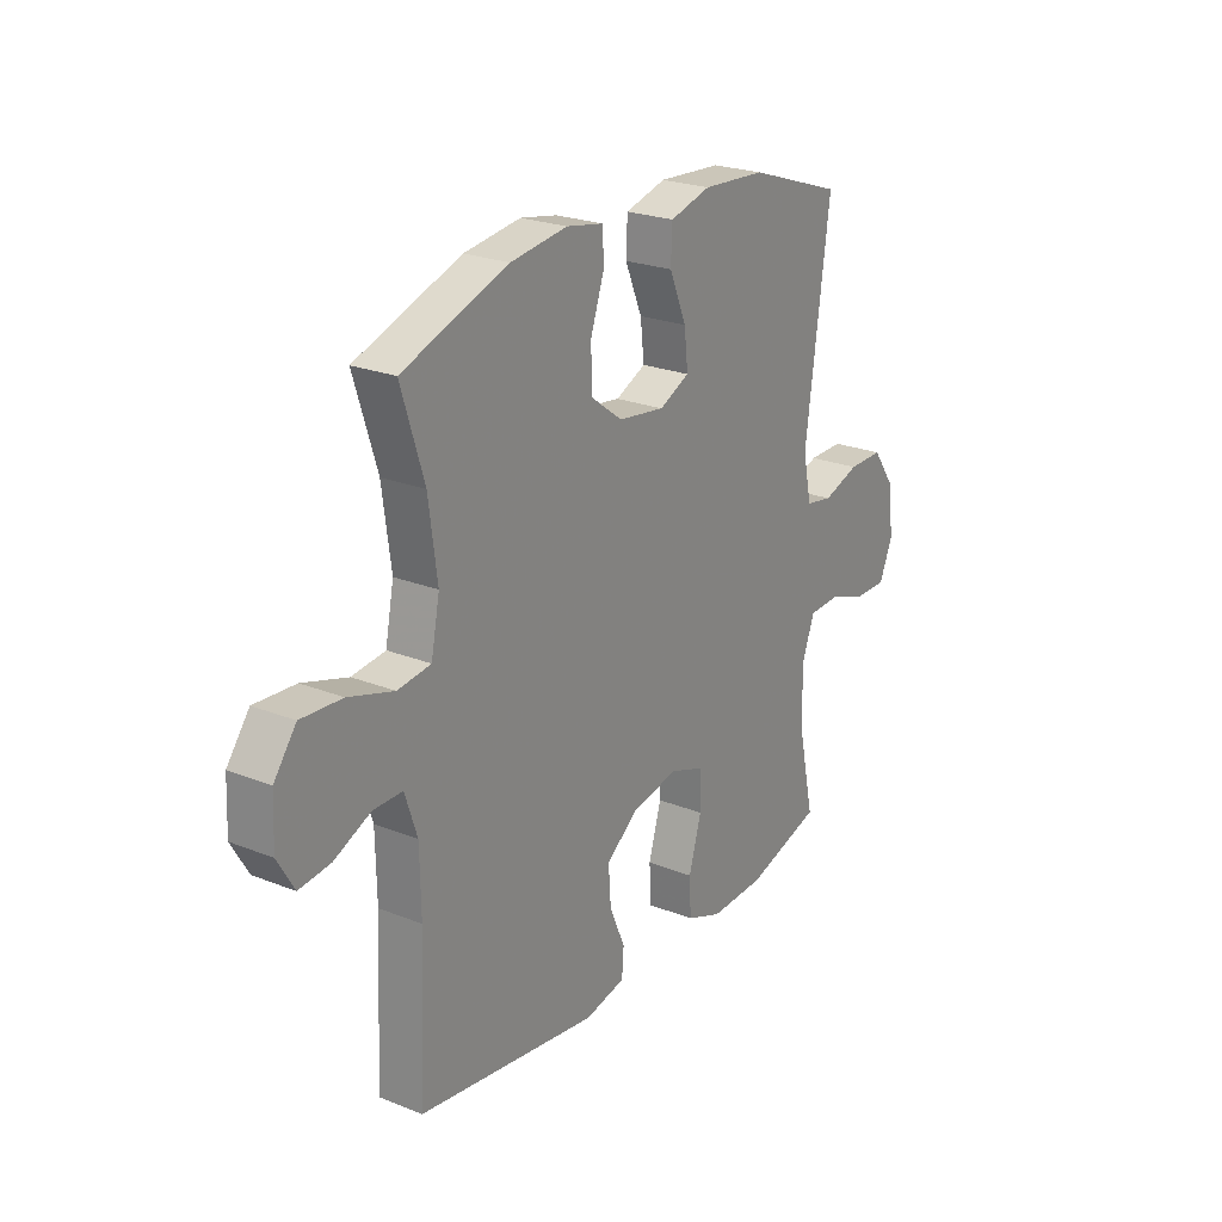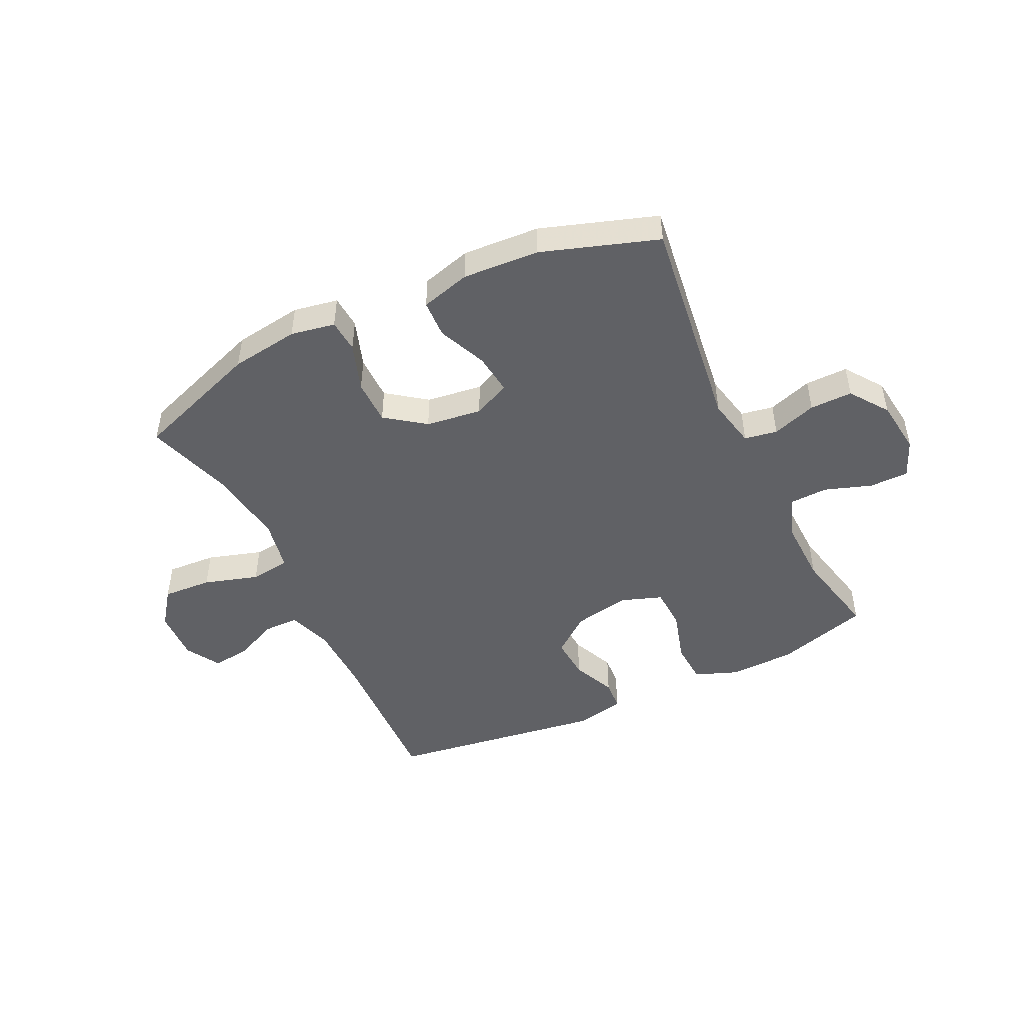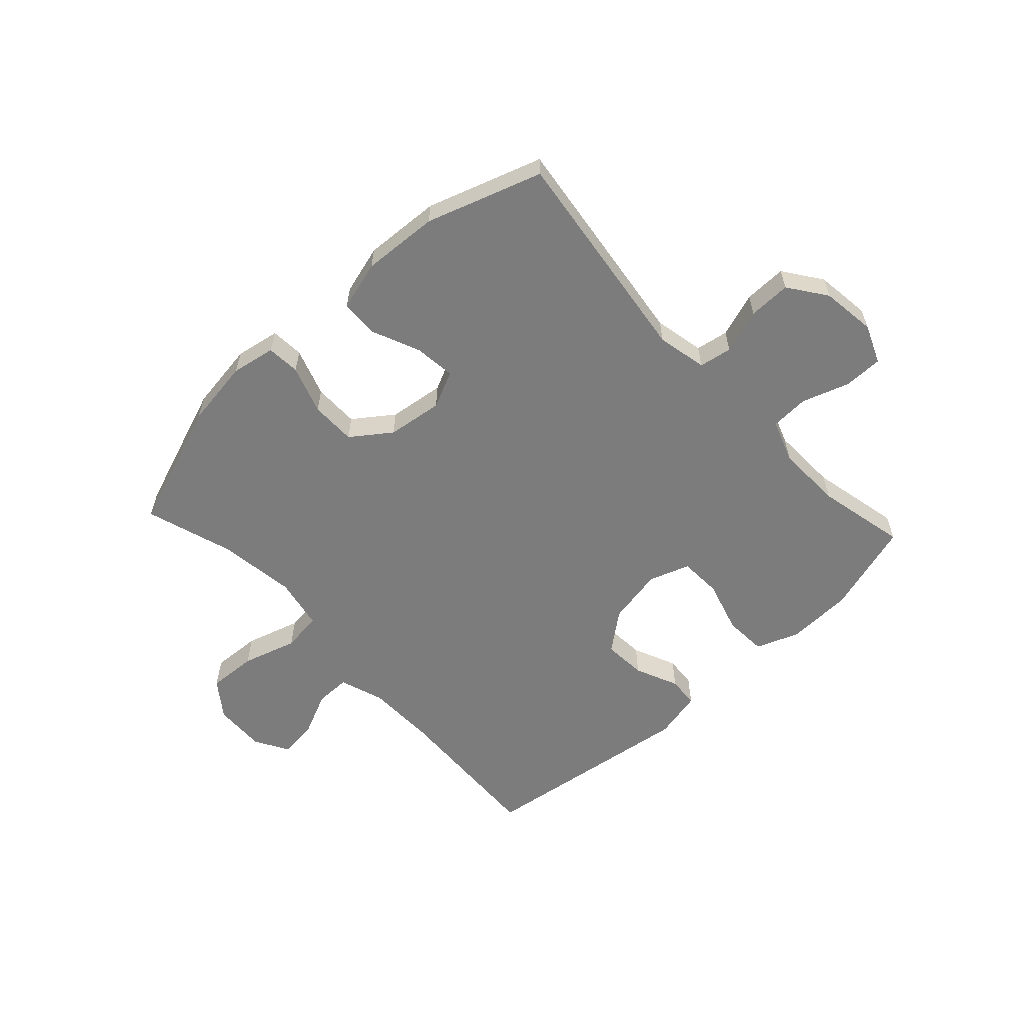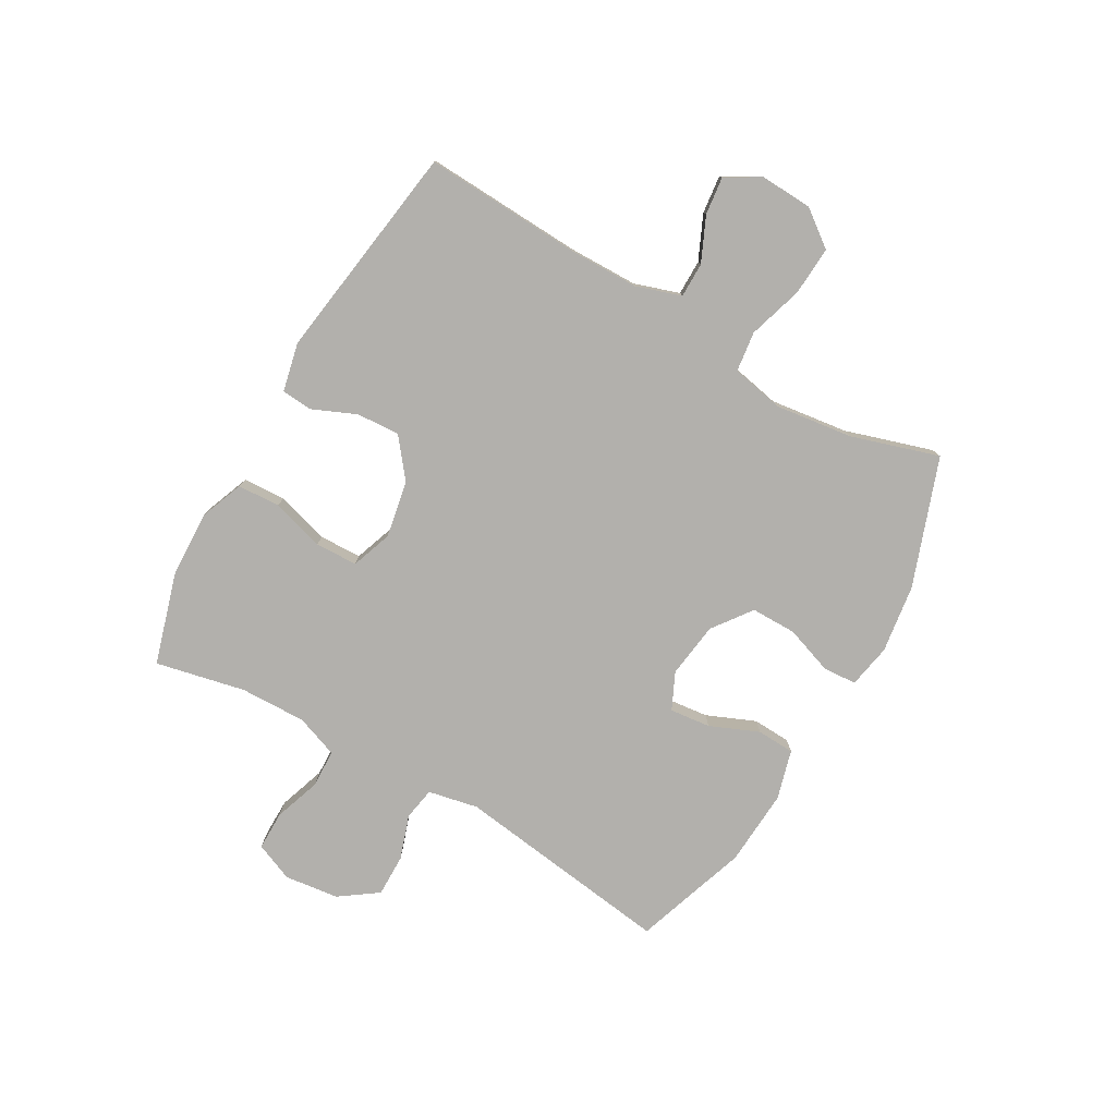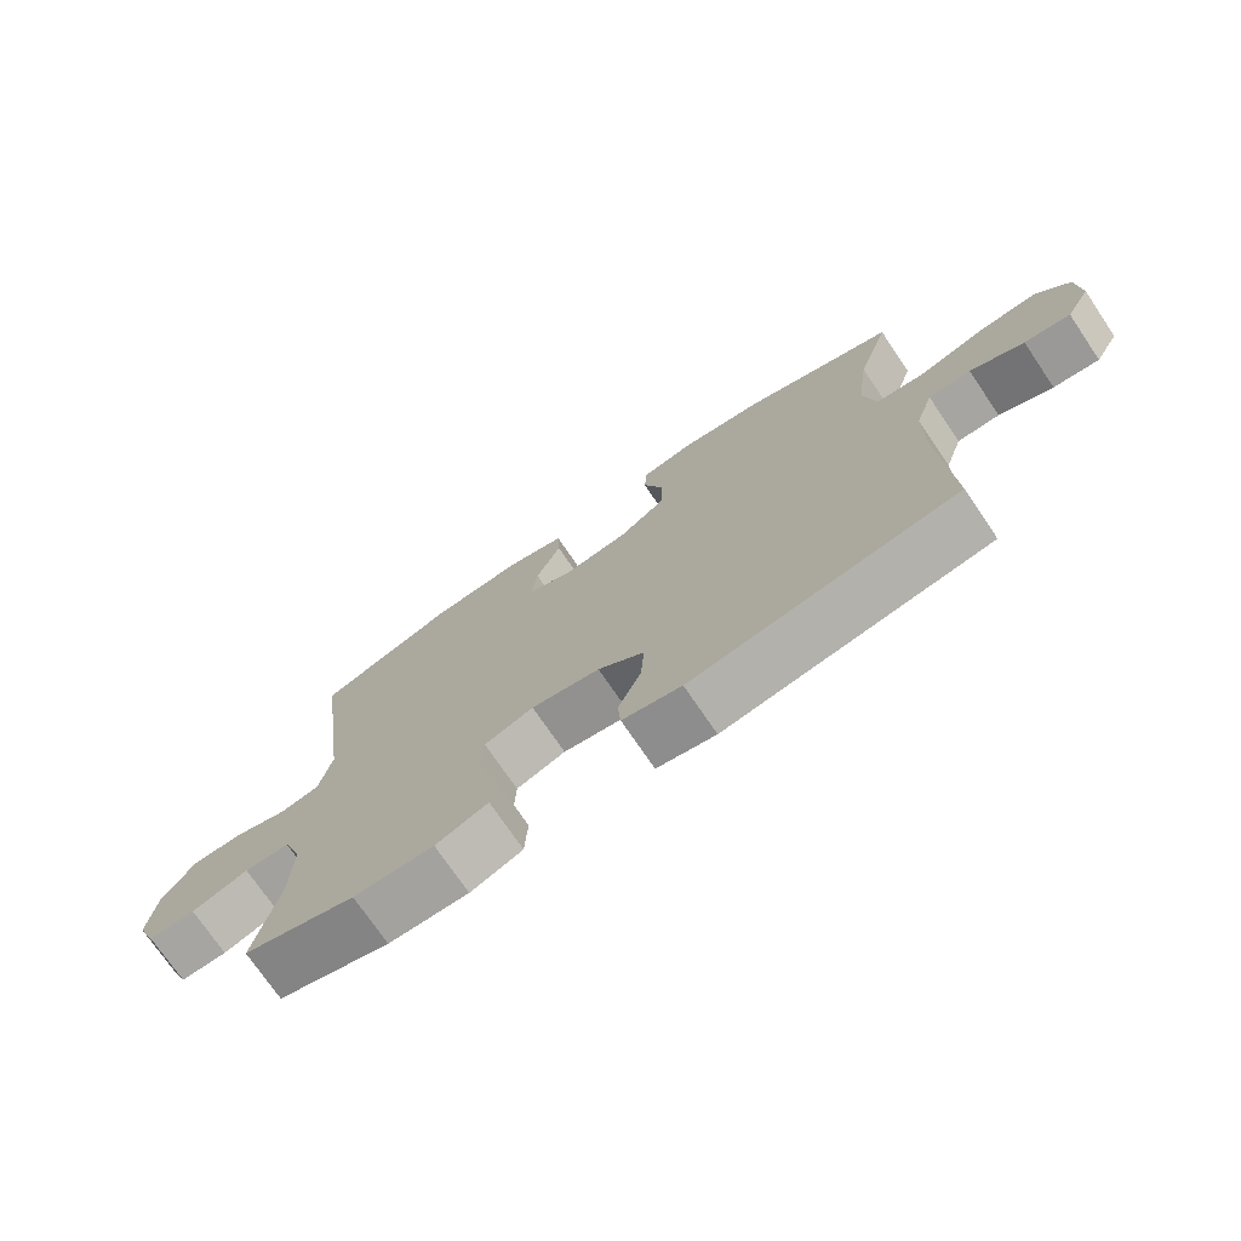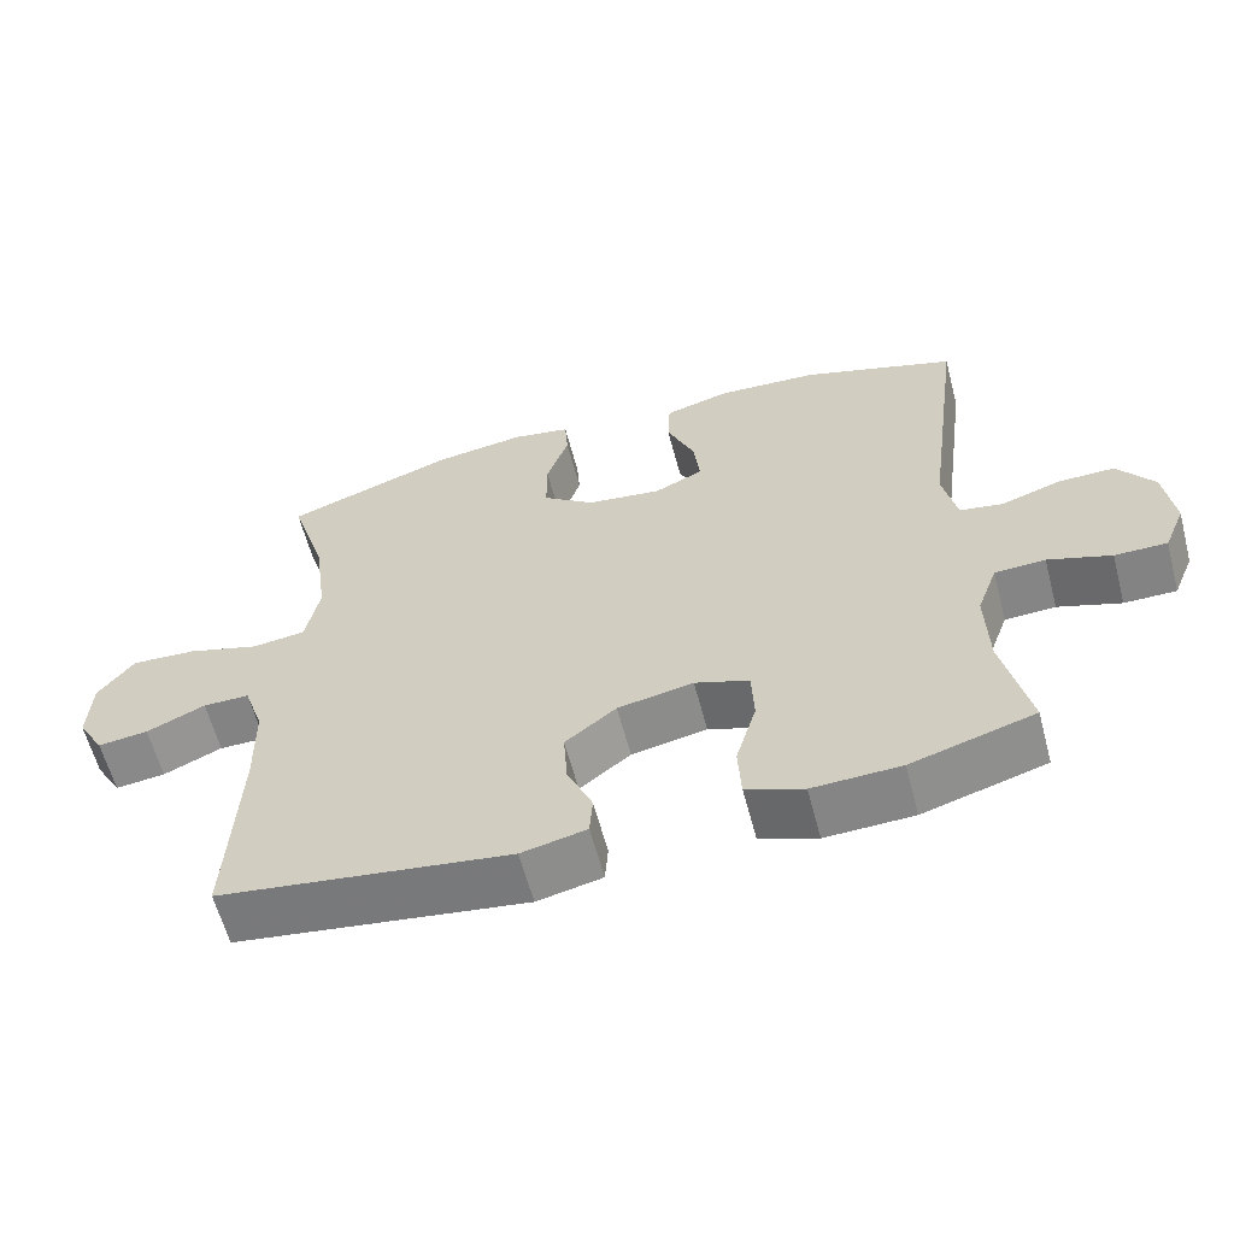
<metadata>
{"format":"obj","ext":"obj","renderer":"f3d","projection":"perspective","resolution":1024,"background":"white","views":[{"elev":23.6,"azim":-56.2,"up":"+Z"},{"elev":-47.3,"azim":25.7,"up":"+Y"},{"elev":-58.8,"azim":42.9,"up":"+Y"},{"elev":-78.7,"azim":-119.9,"up":"+Y"},{"elev":-73.9,"azim":-145.8,"up":"+Z"},{"elev":-61.0,"azim":14.8,"up":"+Z"}]}
</metadata>
<code>
v 0.5 0.07 -0.5
v 0.339 0.07 -0.548
v 0.224 0.07 -0.552
v 0.149 0.07 -0.523
v 0.145 0.07 -0.449
v 0.172 0.07 -0.357
v 0.169 0.07 -0.283
v 0.098 0.07 -0.258
v -0.001 0.07 -0.277
v -0.068 0.07 -0.33
v -0.063 0.07 -0.405
v -0.03 0.07 -0.481
v -0.034 0.07 -0.535
v -0.119 0.07 -0.554
v -0.5 0.07 -0.5
v -0.487 0.07 -0.224
v -0.489 0.07 -0.103
v -0.515 0.07 -0.025
v -0.576 0.07 -0.025
v -0.653 0.07 -0.06
v -0.719 0.07 -0.068
v -0.754 0.07 -0.008
v -0.75 0.07 0.083
v -0.703 0.07 0.146
v -0.617 0.07 0.141
v -0.522 0.07 0.112
v -0.452 0.07 0.121
v -0.434 0.07 0.212
v -0.452 0.07 0.347
v -0.5 0.07 0.5
v -0.278 0.07 0.58
v -0.159 0.07 0.597
v -0.082 0.07 0.583
v -0.078 0.07 0.525
v -0.107 0.07 0.441
v -0.107 0.07 0.362
v -0.039 0.07 0.312
v 0.058 0.07 0.299
v 0.122 0.07 0.329
v 0.114 0.07 0.4
v 0.078 0.07 0.485
v 0.081 0.07 0.551
v 0.167 0.07 0.575
v 0.3 0.07 0.567
v 0.5 0.07 0.5
v 0.449 0.07 0.118
v 0.467 0.07 0.031
v 0.524 0.07 0.021
v 0.601 0.07 0.047
v 0.675 0.07 0.048
v 0.722 0.07 -0.018
v 0.734 0.07 -0.113
v 0.706 0.07 -0.18
v 0.638 0.07 -0.18
v 0.556 0.07 -0.152
v 0.49 0.07 -0.155
v 0.463 0.07 -0.229
v 0.466 0.07 -0.344
v 0.5 0 -0.5
v 0.339 0 -0.548
v 0.224 0 -0.552
v 0.149 0 -0.523
v 0.145 0 -0.449
v 0.172 0 -0.357
v 0.169 0 -0.283
v 0.098 0 -0.258
v -0.001 0 -0.277
v -0.068 0 -0.33
v -0.063 0 -0.405
v -0.03 0 -0.481
v -0.034 0 -0.535
v -0.119 0 -0.554
v -0.5 0 -0.5
v -0.487 0 -0.224
v -0.489 0 -0.103
v -0.515 0 -0.025
v -0.576 0 -0.025
v -0.653 0 -0.06
v -0.719 0 -0.068
v -0.754 0 -0.008
v -0.75 0 0.083
v -0.703 0 0.146
v -0.617 0 0.141
v -0.522 0 0.112
v -0.452 0 0.121
v -0.434 0 0.212
v -0.452 0 0.347
v -0.5 0 0.5
v -0.278 0 0.58
v -0.159 0 0.597
v -0.082 0 0.583
v -0.078 0 0.525
v -0.107 0 0.441
v -0.107 0 0.362
v -0.039 0 0.312
v 0.058 0 0.299
v 0.122 0 0.329
v 0.114 0 0.4
v 0.078 0 0.485
v 0.081 0 0.551
v 0.167 0 0.575
v 0.3 0 0.567
v 0.5 0 0.5
v 0.449 0 0.118
v 0.467 0 0.031
v 0.524 0 0.021
v 0.601 0 0.047
v 0.675 0 0.048
v 0.722 0 -0.018
v 0.734 0 -0.113
v 0.706 0 -0.18
v 0.638 0 -0.18
v 0.556 0 -0.152
v 0.49 0 -0.155
v 0.463 0 -0.229
v 0.466 0 -0.344
f 52 53 54 55
f 52 55 56
f 51 52 56
f 48 49 50 51
f 47 48 51 56
f 46 47 56 57
f 44 45 46
f 40 41 42 43
f 39 40 43 44
f 32 33 34 35
f 32 35 36
f 29 30 31 32
f 28 29 32 36
f 27 28 36 37
f 23 24 25 26
f 21 22 23 26
f 19 20 21 26
f 18 19 26 27
f 17 18 27 37
f 13 14 15 16
f 11 12 13 16
f 10 11 16 17
f 9 10 17 37
f 3 4 5 6
f 3 6 7
f 58 1 2 3
f 58 3 7
f 57 58 7 8
f 39 44 46 57
f 38 39 57 8
f 8 9 37 38
f 113 112 111 110
f 114 113 110
f 114 110 109
f 109 108 107 106
f 114 109 106 105
f 115 114 105 104
f 104 103 102
f 101 100 99 98
f 102 101 98 97
f 93 92 91 90
f 94 93 90
f 90 89 88 87
f 94 90 87 86
f 95 94 86 85
f 84 83 82 81
f 84 81 80 79
f 84 79 78 77
f 85 84 77 76
f 95 85 76 75
f 74 73 72 71
f 74 71 70 69
f 75 74 69 68
f 95 75 68 67
f 64 63 62 61
f 65 64 61
f 61 60 59 116
f 65 61 116
f 66 65 116 115
f 115 104 102 97
f 66 115 97 96
f 96 95 67 66
f 1 59 60 2
f 2 60 61 3
f 3 61 62 4
f 4 62 63 5
f 5 63 64 6
f 6 64 65 7
f 7 65 66 8
f 8 66 67 9
f 9 67 68 10
f 10 68 69 11
f 11 69 70 12
f 12 70 71 13
f 13 71 72 14
f 14 72 73 15
f 15 73 74 16
f 16 74 75 17
f 17 75 76 18
f 18 76 77 19
f 19 77 78 20
f 20 78 79 21
f 21 79 80 22
f 22 80 81 23
f 23 81 82 24
f 24 82 83 25
f 25 83 84 26
f 26 84 85 27
f 27 85 86 28
f 28 86 87 29
f 29 87 88 30
f 30 88 89 31
f 31 89 90 32
f 32 90 91 33
f 33 91 92 34
f 34 92 93 35
f 35 93 94 36
f 36 94 95 37
f 37 95 96 38
f 38 96 97 39
f 39 97 98 40
f 40 98 99 41
f 41 99 100 42
f 42 100 101 43
f 43 101 102 44
f 44 102 103 45
f 45 103 104 46
f 46 104 105 47
f 47 105 106 48
f 48 106 107 49
f 49 107 108 50
f 50 108 109 51
f 51 109 110 52
f 52 110 111 53
f 53 111 112 54
f 54 112 113 55
f 55 113 114 56
f 56 114 115 57
f 57 115 116 58
f 58 116 59 1

</code>
